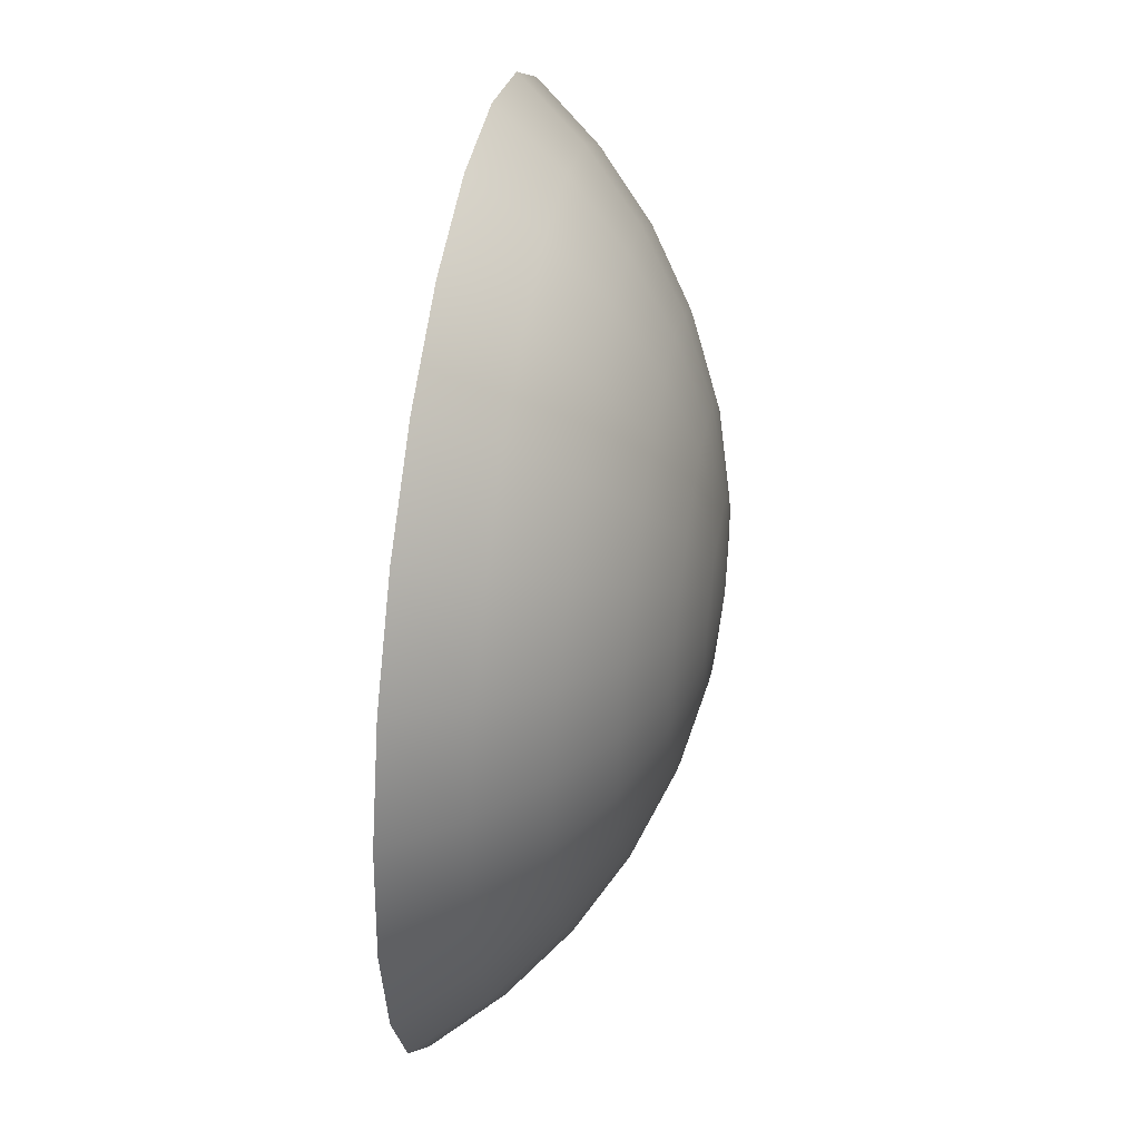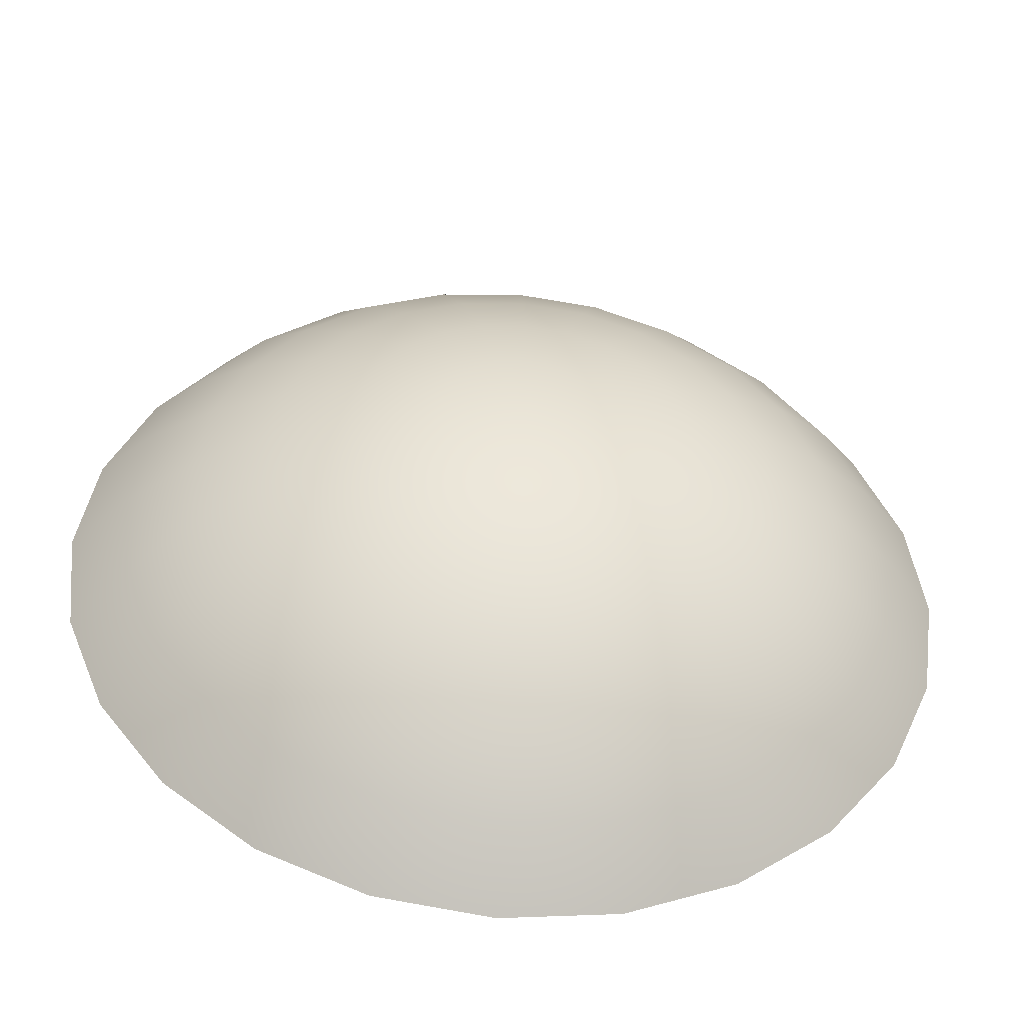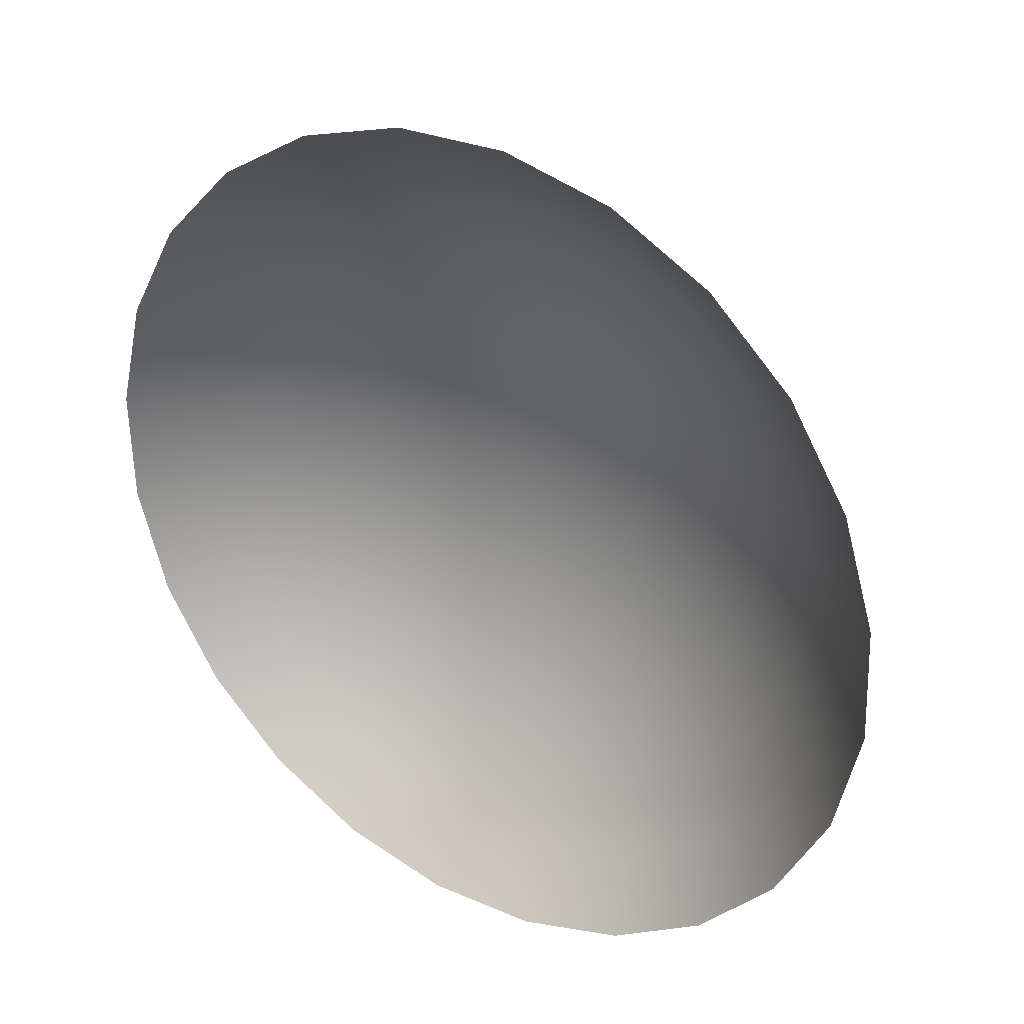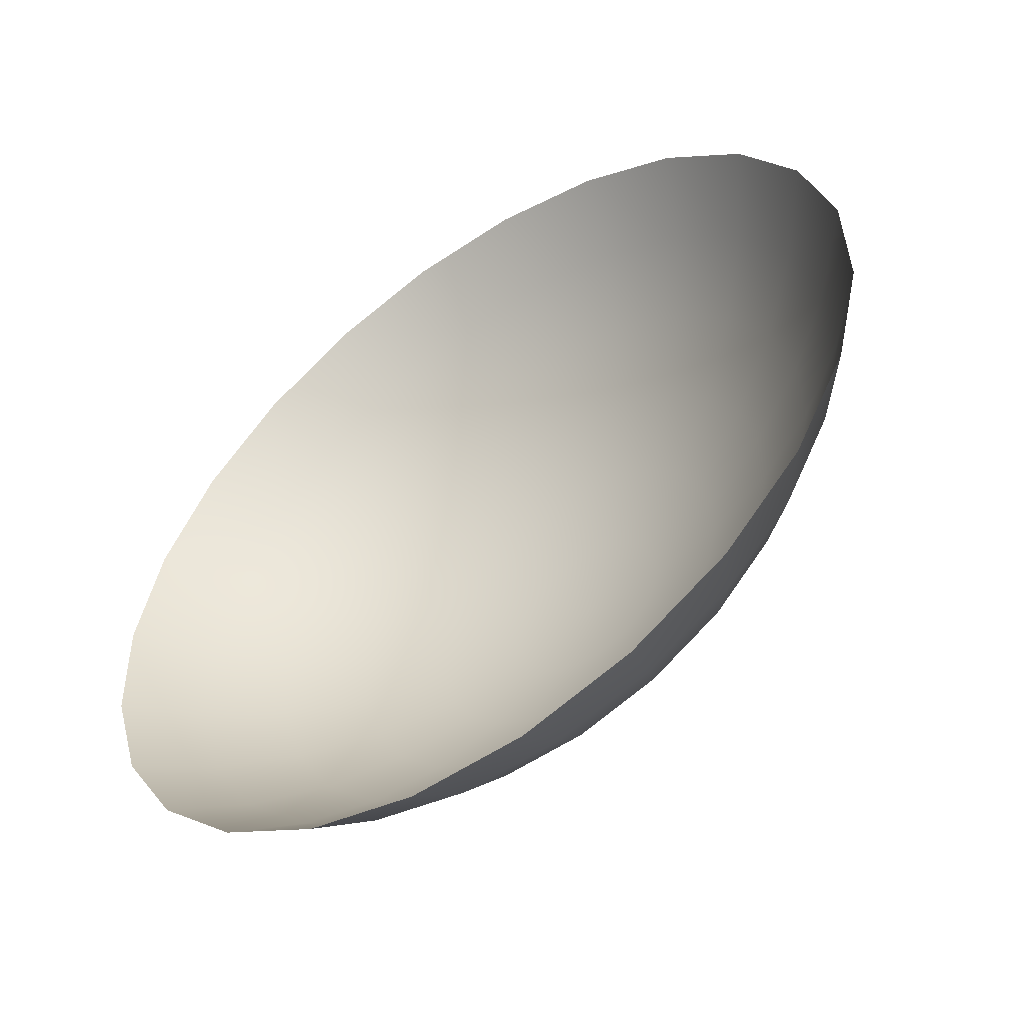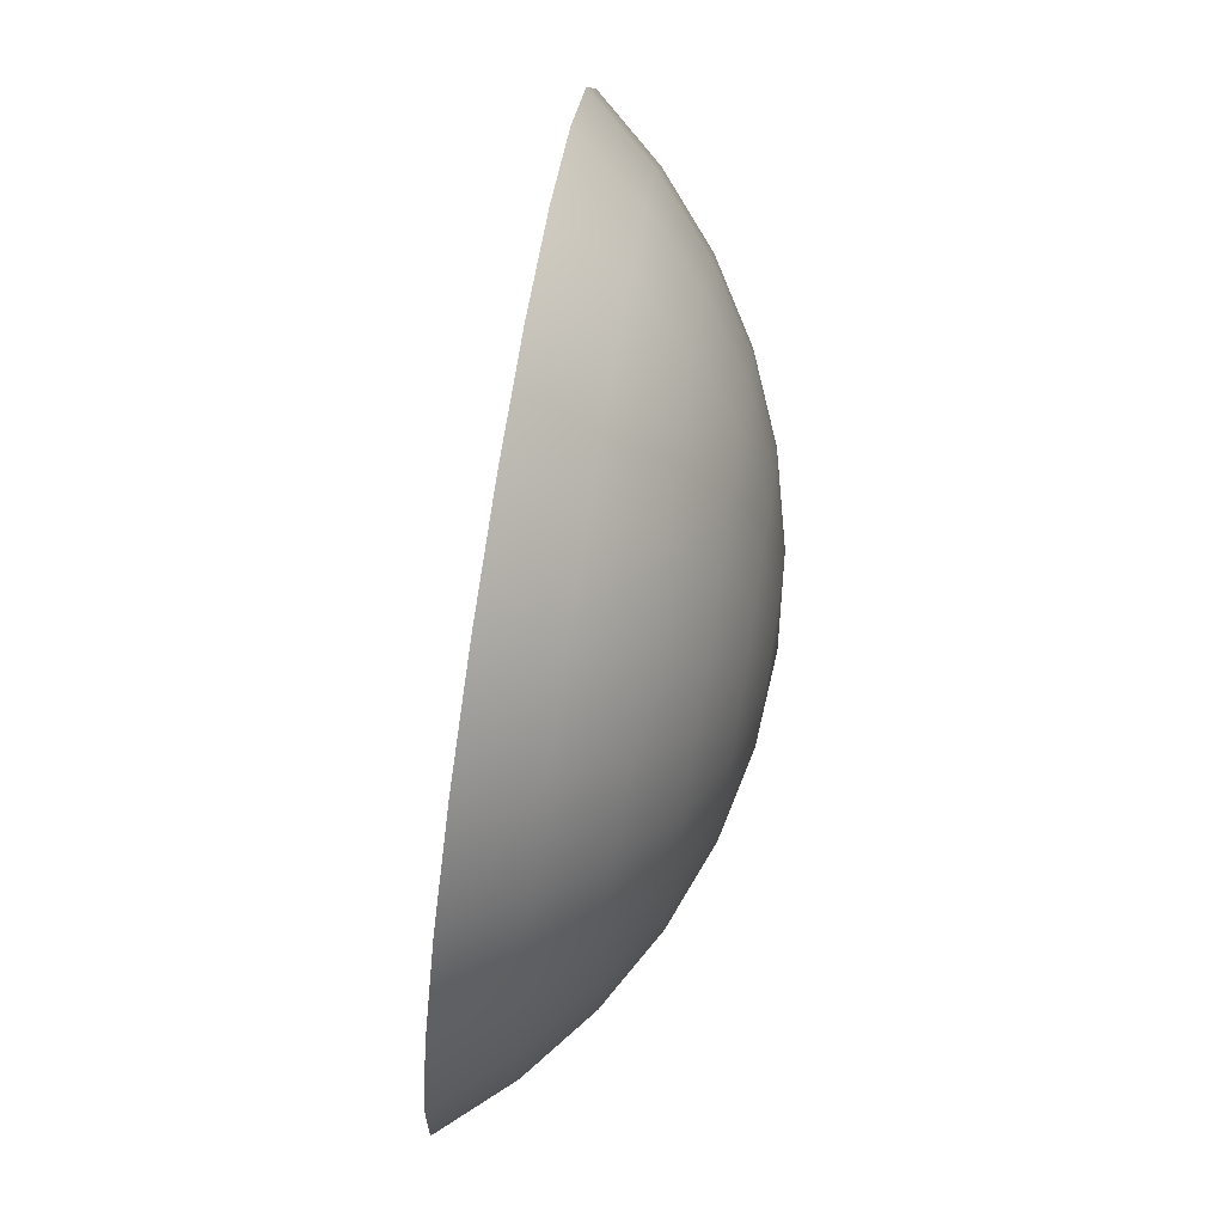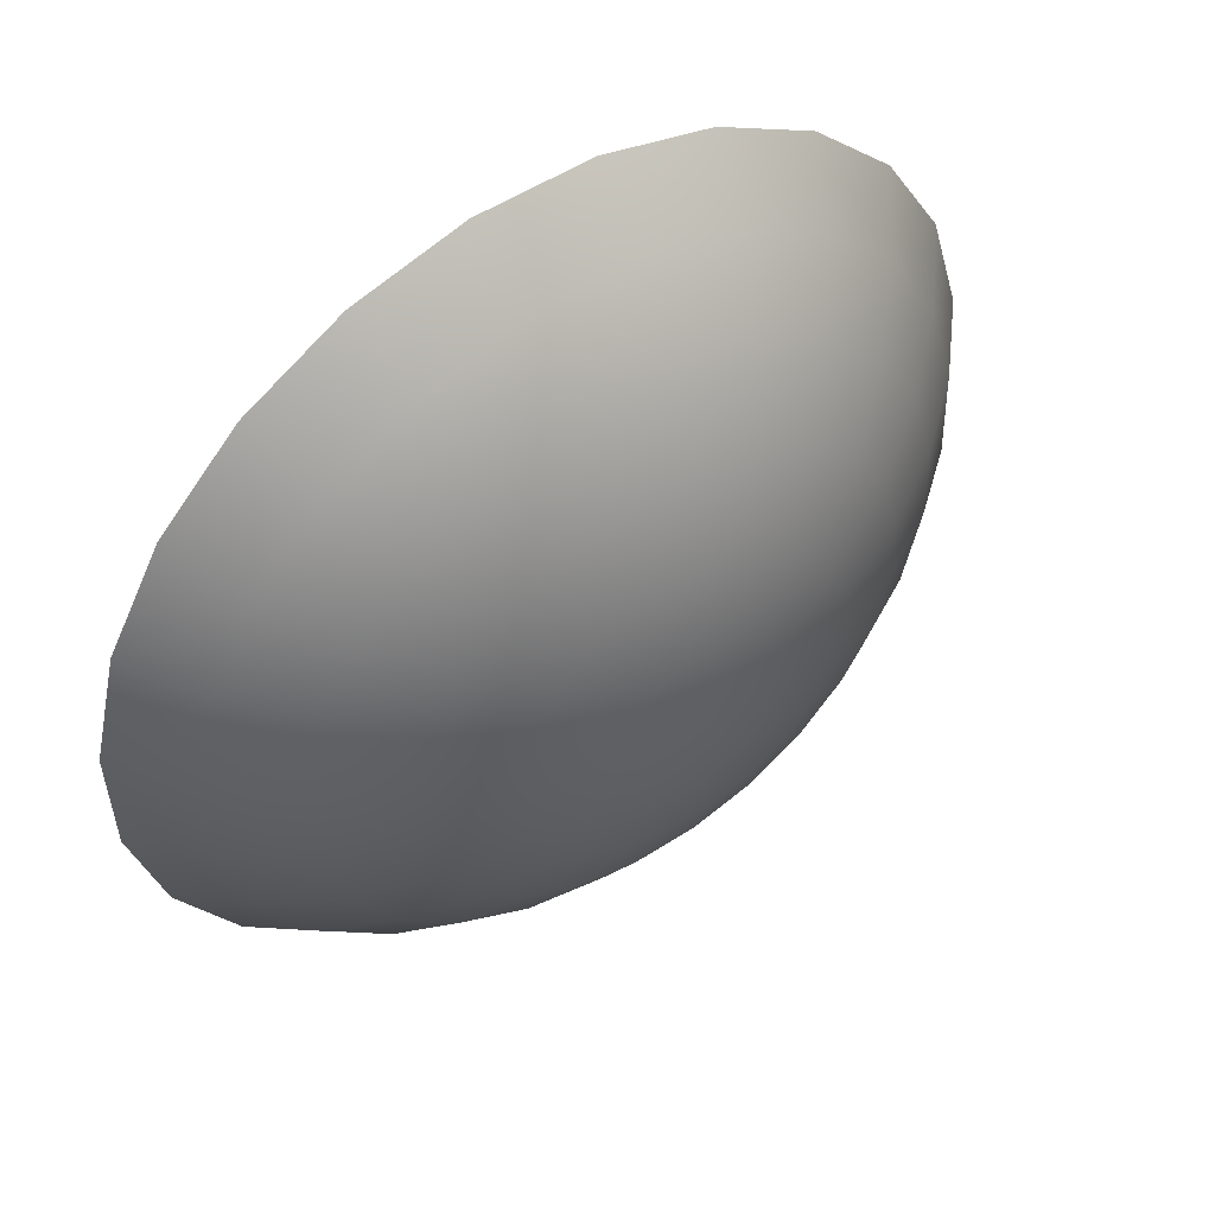
<metadata>
{"format":"obj","ext":"obj","renderer":"f3d","projection":"perspective","resolution":1024,"background":"white","views":[{"elev":-73.8,"azim":85.7,"up":"+Z"},{"elev":-56.3,"azim":174.5,"up":"+Z"},{"elev":41.5,"azim":34.0,"up":"+Z"},{"elev":-42.5,"azim":35.9,"up":"+Z"},{"elev":-27.2,"azim":87.8,"up":"+Z"},{"elev":40.0,"azim":144.7,"up":"+Z"}]}
</metadata>
<code>
o Wooden_Plug13/Wooden_Plug/mesh1/mesh1-geometry#mesh1-geometry
v 0.02624 0.6088 0.1966
v 0.02574 0.6084 0.199
v 0.02723 0.6083 0.1984
v 0.02523 0.6089 0.197
v 0.02621 0.6075 0.2009
v 0.02711 0.6087 0.1959
v 0.02521 0.609 0.1947
v 0.02414 0.6084 0.1992
v 0.02814 0.6074 0.2001
v 0.02414 0.6076 0.2012
v 0.0285 0.6081 0.1974
v 0.02564 0.609 0.1944
v 0.02469 0.609 0.1949
v 0.02414 0.6089 0.1971
v 0.02663 0.6064 0.2027
v 0.02414 0.6065 0.203
v 0.02778 0.6086 0.1951
v 0.02598 0.6089 0.194
v 0.02414 0.6089 0.1929
v 0.02306 0.6089 0.197
v 0.02255 0.6084 0.199
v 0.02896 0.6063 0.2017
v 0.02979 0.6072 0.1989
v 0.02208 0.6075 0.2009
v 0.02948 0.6079 0.1962
v 0.02414 0.6091 0.195
v 0.02359 0.609 0.1949
v 0.027 0.605 0.2043
v 0.02414 0.6051 0.2046
v 0.02165 0.6064 0.2027
v 0.0282 0.6084 0.1941
v 0.02619 0.6088 0.1935
v 0.02205 0.6088 0.1966
v 0.02308 0.609 0.1947
v 0.02106 0.6083 0.1984
v 0.02966 0.6049 0.2032
v 0.03095 0.606 0.2002
v 0.02129 0.605 0.2043
v 0.03106 0.607 0.1972
v 0.02015 0.6074 0.2001
v 0.0301 0.6077 0.1947
v 0.02627 0.6087 0.1929
v 0.01933 0.6063 0.2017
v 0.01863 0.6049 0.2032
v 0.02834 0.6083 0.193
v 0.02619 0.6087 0.1924
v 0.02264 0.609 0.1944
v 0.02118 0.6087 0.1959
v 0.01978 0.6081 0.1974
v 0.03194 0.6046 0.2014
v 0.03248 0.6058 0.1982
v 0.03186 0.6067 0.1953
v 0.01849 0.6072 0.1989
v 0.03031 0.6075 0.1931
v 0.0282 0.6081 0.1919
v 0.02598 0.6086 0.1919
v 0.0223 0.6089 0.194
v 0.01734 0.606 0.2002
v 0.0301 0.6072 0.1915
v 0.02778 0.6079 0.1909
v 0.02564 0.6085 0.1914
v 0.02209 0.6088 0.1935
v 0.02051 0.6086 0.1951
v 0.0188 0.6079 0.1962
v 0.0337 0.6043 0.1992
v 0.03344 0.6054 0.1959
v 0.03213 0.6064 0.1933
v 0.01722 0.607 0.1972
v 0.01634 0.6046 0.2014
v 0.03186 0.6061 0.1912
v 0.02948 0.607 0.1901
v 0.02711 0.6078 0.1901
v 0.02521 0.6085 0.1911
v 0.02202 0.6087 0.1929
v 0.0348 0.6039 0.1965
v 0.01581 0.6058 0.1982
v 0.03106 0.6058 0.1893
v 0.0285 0.6068 0.1888
v 0.02624 0.6077 0.1894
v 0.02469 0.6084 0.1909
v 0.02009 0.6084 0.1941
v 0.02209 0.6087 0.1924
v 0.01819 0.6077 0.1947
v 0.03517 0.6034 0.1937
v 0.03377 0.605 0.1935
v 0.03344 0.6047 0.191
v 0.01642 0.6067 0.1953
v 0.01459 0.6043 0.1992
v 0.03248 0.6043 0.1887
v 0.02979 0.6055 0.1877
v 0.02723 0.6067 0.1878
v 0.02523 0.6077 0.189
v 0.02414 0.6084 0.1908
v 0.01995 0.6083 0.193
v 0.0223 0.6086 0.1919
v 0.02009 0.6081 0.1919
v 0.01485 0.6054 0.1959
v 0.01349 0.6039 0.1965
v 0.03095 0.604 0.1867
v 0.02814 0.6053 0.1864
v 0.02574 0.6066 0.1872
v 0.02414 0.6076 0.1888
v 0.02359 0.6084 0.1909
v 0.02264 0.6085 0.1914
v 0.02051 0.6079 0.1909
v 0.01798 0.6075 0.1931
v 0.0348 0.603 0.1909
v 0.01615 0.6064 0.1933
v 0.03194 0.6023 0.186
v 0.02896 0.6038 0.1852
v 0.02621 0.6052 0.1856
v 0.02414 0.6065 0.187
v 0.02306 0.6077 0.189
v 0.02308 0.6085 0.1911
v 0.01819 0.6072 0.1915
v 0.02118 0.6078 0.1901
v 0.0188 0.607 0.1901
v 0.0337 0.6026 0.1883
v 0.01452 0.605 0.1935
v 0.02966 0.602 0.1843
v 0.02663 0.6036 0.1843
v 0.02414 0.6052 0.1854
v 0.02255 0.6066 0.1872
v 0.02205 0.6077 0.1894
v 0.01978 0.6068 0.1888
v 0.01642 0.6061 0.1912
v 0.01485 0.6047 0.191
v 0.01311 0.6034 0.1937
v 0.02414 0.6036 0.184
v 0.02208 0.6052 0.1856
v 0.01722 0.6058 0.1893
v 0.02106 0.6067 0.1878
v 0.01849 0.6055 0.1877
v 0.027 0.6019 0.1832
v 0.02165 0.6036 0.1843
v 0.02015 0.6053 0.1864
v 0.01581 0.6043 0.1887
v 0.01349 0.603 0.1909
v 0.02414 0.6018 0.1828
v 0.01734 0.604 0.1867
v 0.01933 0.6038 0.1852
v 0.02129 0.6019 0.1832
v 0.01459 0.6026 0.1883
v 0.01634 0.6023 0.186
v 0.01863 0.602 0.1843
f 1 2 3
f 2 1 4
f 5 3 2
f 3 6 1
f 7 4 1
f 4 8 2
f 3 5 9
f 2 10 5
f 6 3 11
f 12 1 6
f 4 7 13
f 1 12 7
f 8 4 14
f 10 2 8
f 15 9 5
f 9 11 3
f 16 5 10
f 11 17 6
f 6 18 12
f 19 13 7
f 13 14 4
f 19 7 12
f 20 8 14
f 21 10 8
f 9 15 22
f 5 16 15
f 11 9 23
f 24 16 10
f 17 11 25
f 18 6 17
f 19 12 18
f 26 13 19
f 14 13 26
f 8 20 21
f 14 27 20
f 10 21 24
f 28 22 15
f 22 23 9
f 29 15 16
f 23 25 11
f 16 24 30
f 25 31 17
f 17 32 18
f 19 18 32
f 27 26 19
f 27 14 26
f 33 21 20
f 34 20 27
f 35 24 21
f 22 28 36
f 15 29 28
f 23 22 37
f 16 38 29
f 25 23 39
f 40 30 24
f 38 16 30
f 31 25 41
f 32 17 31
f 19 32 42
f 34 27 19
f 21 33 35
f 20 34 33
f 24 35 40
f 36 37 22
f 37 39 23
f 39 41 25
f 30 40 43
f 30 44 38
f 41 45 31
f 31 42 32
f 19 42 46
f 47 34 19
f 48 35 33
f 47 33 34
f 49 40 35
f 37 36 50
f 39 37 51
f 41 39 52
f 53 43 40
f 44 30 43
f 45 41 54
f 42 31 45
f 42 55 46
f 19 46 56
f 57 47 19
f 35 48 49
f 33 47 48
f 40 49 53
f 50 51 37
f 51 52 39
f 52 54 41
f 43 53 58
f 58 44 43
f 59 45 54
f 55 42 45
f 60 46 55
f 46 60 56
f 19 56 61
f 57 48 47
f 62 57 19
f 63 49 48
f 64 53 49
f 51 50 65
f 52 51 66
f 54 52 67
f 68 58 53
f 44 58 69
f 45 59 55
f 54 70 59
f 55 71 60
f 72 56 60
f 56 72 61
f 19 61 73
f 48 57 63
f 62 63 57
f 74 62 19
f 49 63 64
f 53 64 68
f 75 51 65
f 51 75 66
f 66 67 52
f 70 54 67
f 58 68 76
f 76 69 58
f 71 55 59
f 77 59 70
f 78 60 71
f 60 78 72
f 79 61 72
f 61 79 73
f 19 73 80
f 63 62 81
f 74 81 62
f 74 19 82
f 81 64 63
f 83 68 64
f 84 66 75
f 67 66 85
f 67 86 70
f 87 76 68
f 69 76 88
f 59 77 71
f 70 89 77
f 71 90 78
f 91 72 78
f 72 91 79
f 92 73 79
f 73 92 80
f 19 80 93
f 81 74 94
f 82 19 95
f 96 74 82
f 64 81 83
f 68 83 87
f 66 84 85
f 86 67 85
f 89 70 86
f 76 87 97
f 76 98 88
f 90 71 77
f 99 77 89
f 100 78 90
f 78 100 91
f 101 79 91
f 79 101 92
f 102 80 92
f 80 102 93
f 103 19 93
f 74 96 94
f 94 83 81
f 95 19 104
f 105 82 95
f 82 105 96
f 106 87 83
f 84 86 85
f 107 89 86
f 108 97 87
f 98 76 97
f 77 99 90
f 89 109 99
f 90 110 100
f 111 91 100
f 91 111 101
f 112 92 101
f 92 112 102
f 113 93 102
f 114 19 103
f 93 113 103
f 115 94 96
f 83 94 106
f 104 19 114
f 116 95 104
f 95 116 105
f 117 96 105
f 87 106 108
f 86 84 107
f 89 107 118
f 97 108 119
f 119 98 97
f 110 90 99
f 109 89 118
f 120 99 109
f 121 100 110
f 100 121 111
f 122 101 111
f 101 122 112
f 123 102 112
f 102 123 113
f 113 114 103
f 94 115 106
f 96 117 115
f 124 104 114
f 104 124 116
f 125 105 116
f 105 125 117
f 106 126 108
f 108 127 119
f 98 119 128
f 99 120 110
f 120 121 110
f 129 111 121
f 111 129 122
f 130 112 122
f 112 130 123
f 123 124 113
f 114 113 124
f 126 106 115
f 131 115 117
f 132 116 124
f 116 132 125
f 133 117 125
f 127 108 126
f 127 128 119
f 121 120 134
f 134 129 121
f 135 122 129
f 122 135 130
f 130 132 123
f 124 123 132
f 115 131 126
f 117 133 131
f 136 125 132
f 125 136 133
f 126 137 127
f 128 127 138
f 129 134 139
f 139 135 129
f 135 136 130
f 132 130 136
f 137 126 131
f 140 131 133
f 141 133 136
f 137 138 127
f 135 139 142
f 136 135 141
f 131 140 137
f 133 141 140
f 138 137 143
f 142 141 135
f 144 137 140
f 145 140 141
f 137 144 143
f 141 142 145
f 140 145 144
f 3 2 1
f 4 1 2
f 2 3 5
f 1 6 3
f 1 4 7
f 2 8 4
f 9 5 3
f 5 10 2
f 11 3 6
f 6 1 12
f 13 7 4
f 7 12 1
f 14 4 8
f 8 2 10
f 5 9 15
f 3 11 9
f 10 5 16
f 6 17 11
f 12 18 6
f 7 13 19
f 4 14 13
f 12 7 19
f 14 8 20
f 8 10 21
f 22 15 9
f 15 16 5
f 23 9 11
f 10 16 24
f 25 11 17
f 17 6 18
f 18 12 19
f 19 13 26
f 26 13 14
f 21 20 8
f 20 27 14
f 24 21 10
f 15 22 28
f 9 23 22
f 16 15 29
f 11 25 23
f 30 24 16
f 17 31 25
f 18 32 17
f 32 18 19
f 19 26 27
f 26 14 27
f 20 21 33
f 27 20 34
f 21 24 35
f 36 28 22
f 28 29 15
f 37 22 23
f 29 38 16
f 39 23 25
f 24 30 40
f 30 16 38
f 41 25 31
f 31 17 32
f 42 32 19
f 19 27 34
f 35 33 21
f 33 34 20
f 40 35 24
f 22 37 36
f 23 39 37
f 25 41 39
f 43 40 30
f 38 44 30
f 31 45 41
f 32 42 31
f 46 42 19
f 19 34 47
f 33 35 48
f 34 33 47
f 35 40 49
f 50 36 37
f 51 37 39
f 52 39 41
f 40 43 53
f 43 30 44
f 54 41 45
f 45 31 42
f 46 55 42
f 56 46 19
f 19 47 57
f 49 48 35
f 48 47 33
f 53 49 40
f 37 51 50
f 39 52 51
f 41 54 52
f 58 53 43
f 43 44 58
f 54 45 59
f 45 42 55
f 55 46 60
f 56 60 46
f 61 56 19
f 47 48 57
f 19 57 62
f 48 49 63
f 49 53 64
f 65 50 51
f 66 51 52
f 67 52 54
f 53 58 68
f 69 58 44
f 55 59 45
f 59 70 54
f 60 71 55
f 60 56 72
f 61 72 56
f 73 61 19
f 63 57 48
f 57 63 62
f 19 62 74
f 64 63 49
f 68 64 53
f 65 51 75
f 66 75 51
f 52 67 66
f 67 54 70
f 76 68 58
f 58 69 76
f 59 55 71
f 70 59 77
f 71 60 78
f 72 78 60
f 72 61 79
f 73 79 61
f 80 73 19
f 81 62 63
f 62 81 74
f 82 19 74
f 63 64 81
f 64 68 83
f 75 66 84
f 85 66 67
f 70 86 67
f 68 76 87
f 88 76 69
f 71 77 59
f 77 89 70
f 78 90 71
f 78 72 91
f 79 91 72
f 79 73 92
f 80 92 73
f 93 80 19
f 94 74 81
f 95 19 82
f 82 74 96
f 83 81 64
f 87 83 68
f 85 84 66
f 85 67 86
f 86 70 89
f 97 87 76
f 88 98 76
f 77 71 90
f 89 77 99
f 90 78 100
f 91 100 78
f 91 79 101
f 92 101 79
f 92 80 102
f 93 102 80
f 93 19 103
f 94 96 74
f 81 83 94
f 104 19 95
f 95 82 105
f 96 105 82
f 83 87 106
f 85 86 84
f 86 89 107
f 87 97 108
f 97 76 98
f 90 99 77
f 99 109 89
f 100 110 90
f 100 91 111
f 101 111 91
f 101 92 112
f 102 112 92
f 102 93 113
f 103 19 114
f 103 113 93
f 96 94 115
f 106 94 83
f 114 19 104
f 104 95 116
f 105 116 95
f 105 96 117
f 108 106 87
f 107 84 86
f 118 107 89
f 119 108 97
f 97 98 119
f 99 90 110
f 118 89 109
f 109 99 120
f 110 100 121
f 111 121 100
f 111 101 122
f 112 122 101
f 112 102 123
f 113 123 102
f 103 114 113
f 106 115 94
f 115 117 96
f 114 104 124
f 116 124 104
f 116 105 125
f 117 125 105
f 108 126 106
f 119 127 108
f 128 119 98
f 110 120 99
f 110 121 120
f 121 111 129
f 122 129 111
f 122 112 130
f 123 130 112
f 113 124 123
f 124 113 114
f 115 106 126
f 117 115 131
f 124 116 132
f 125 132 116
f 125 117 133
f 126 108 127
f 119 128 127
f 134 120 121
f 121 129 134
f 129 122 135
f 130 135 122
f 123 132 130
f 132 123 124
f 126 131 115
f 131 133 117
f 132 125 136
f 133 136 125
f 127 137 126
f 138 127 128
f 139 134 129
f 129 135 139
f 130 136 135
f 136 130 132
f 131 126 137
f 133 131 140
f 136 133 141
f 127 138 137
f 142 139 135
f 141 135 136
f 137 140 131
f 140 141 133
f 143 137 138
f 135 141 142
f 140 137 144
f 141 140 145
f 143 144 137
f 145 142 141
f 144 145 140

</code>
